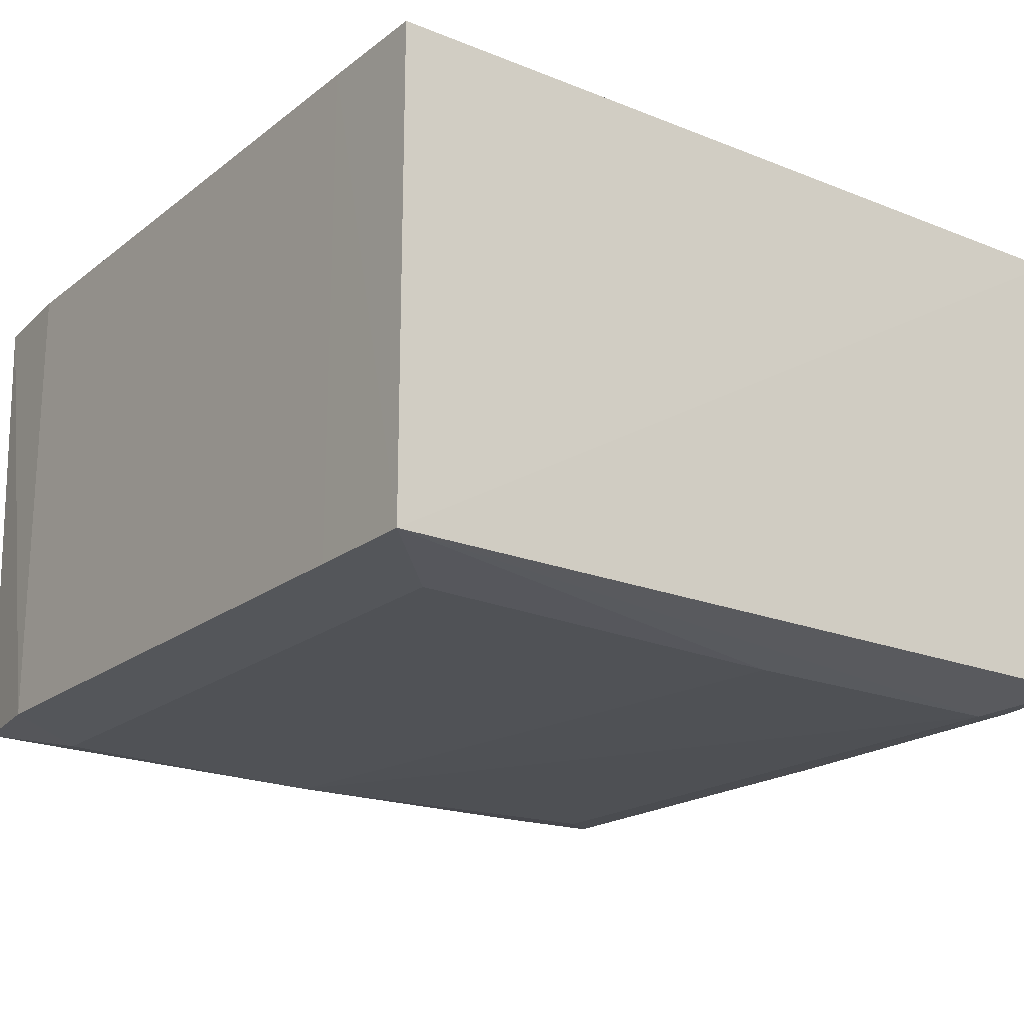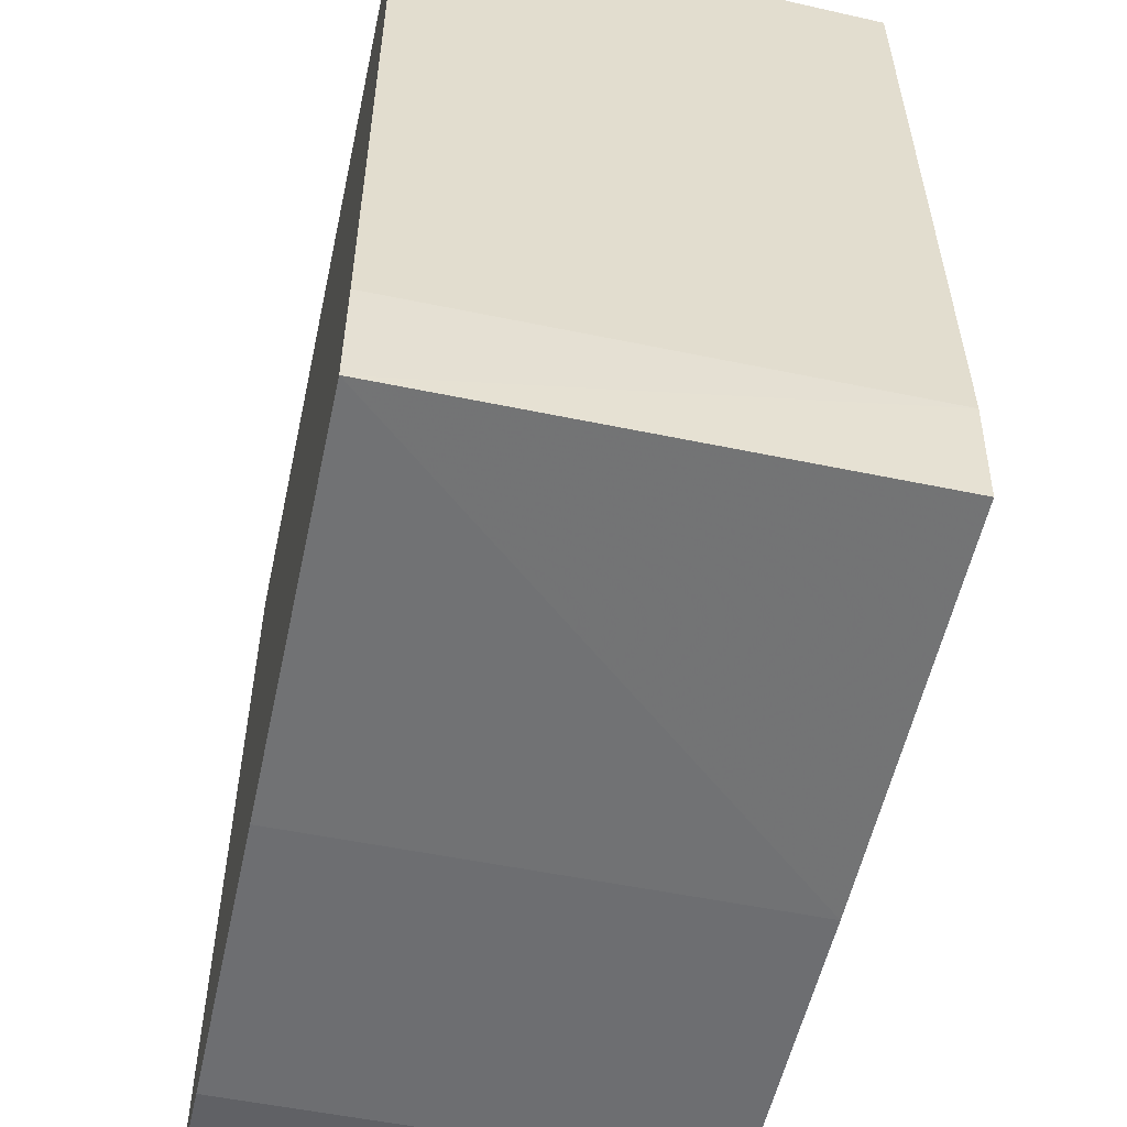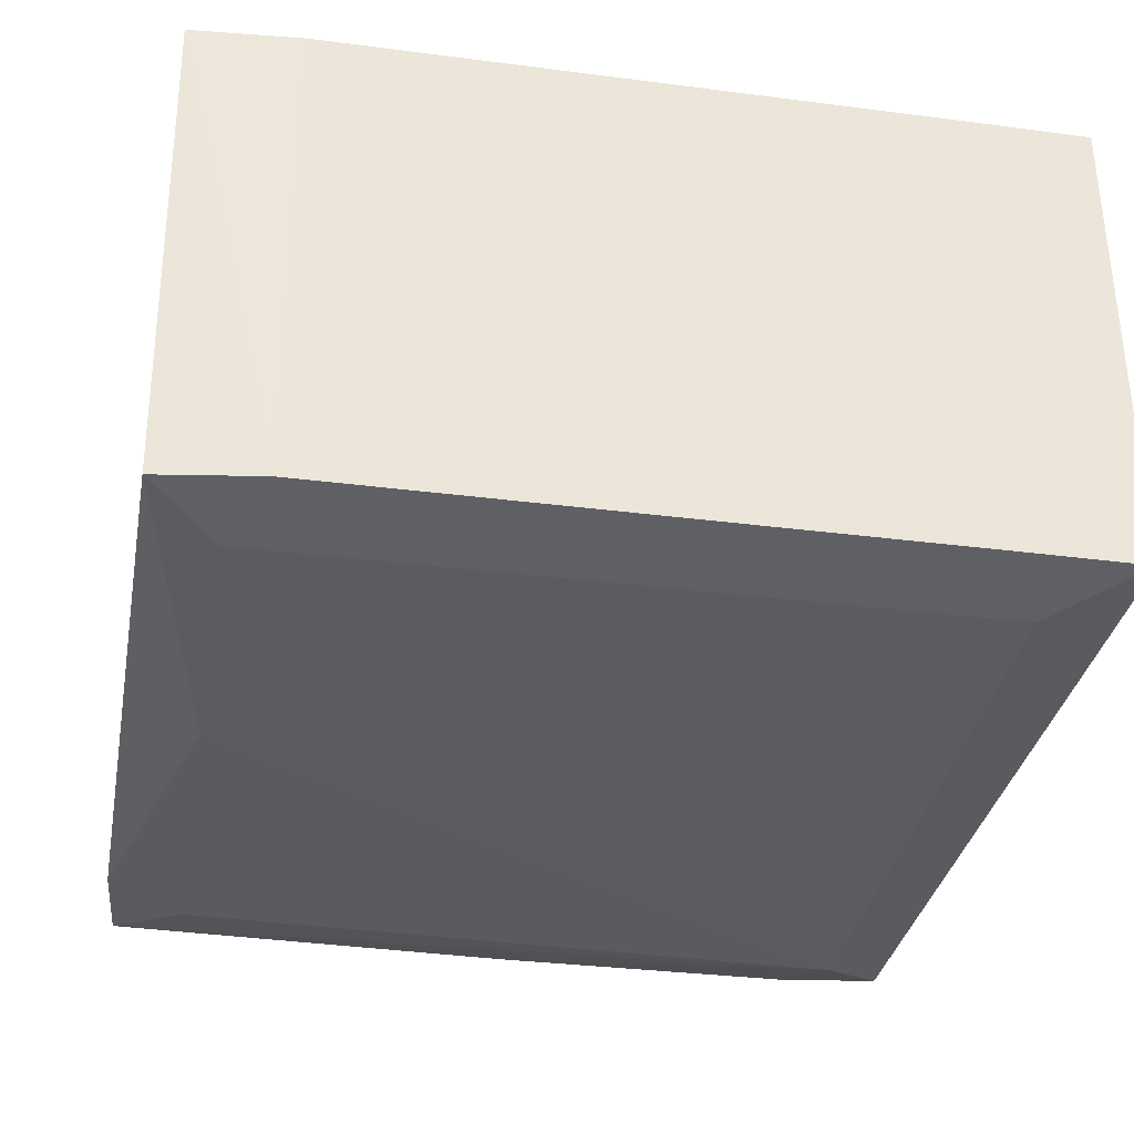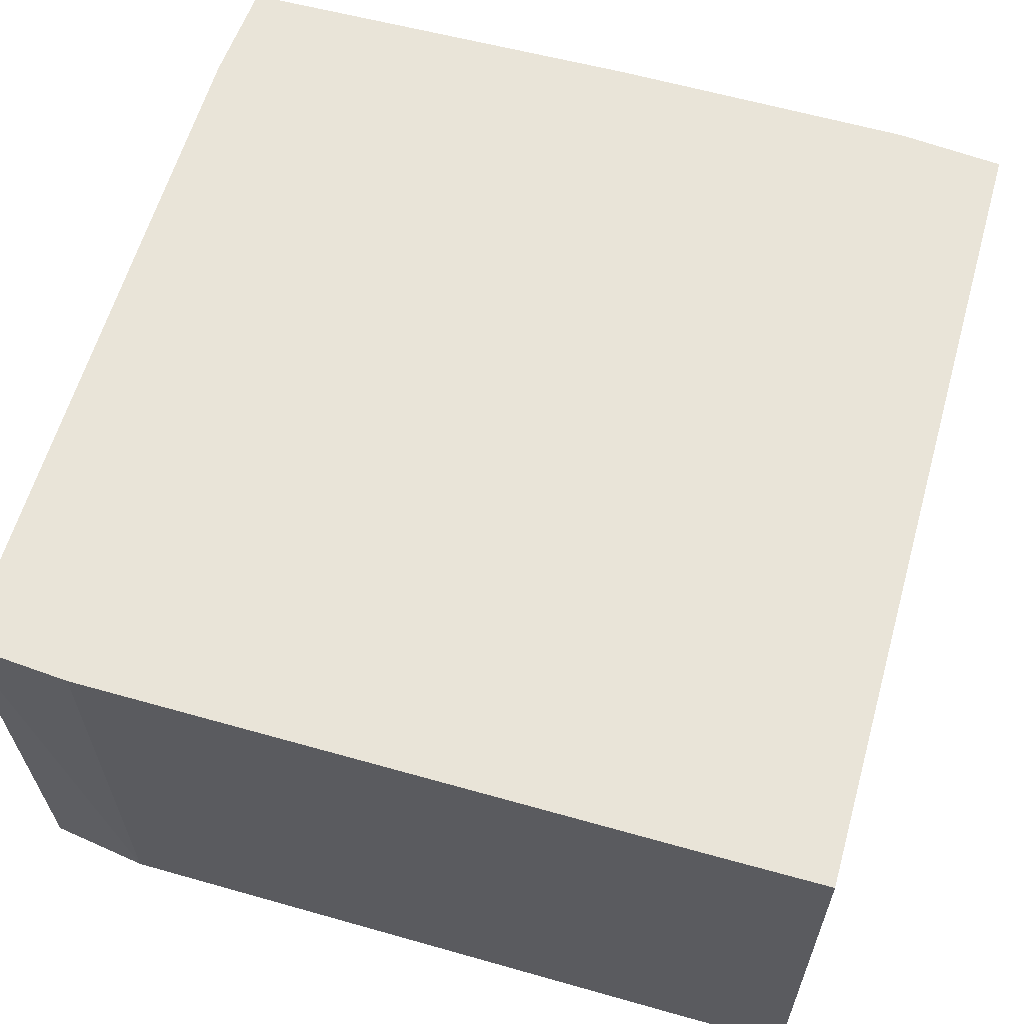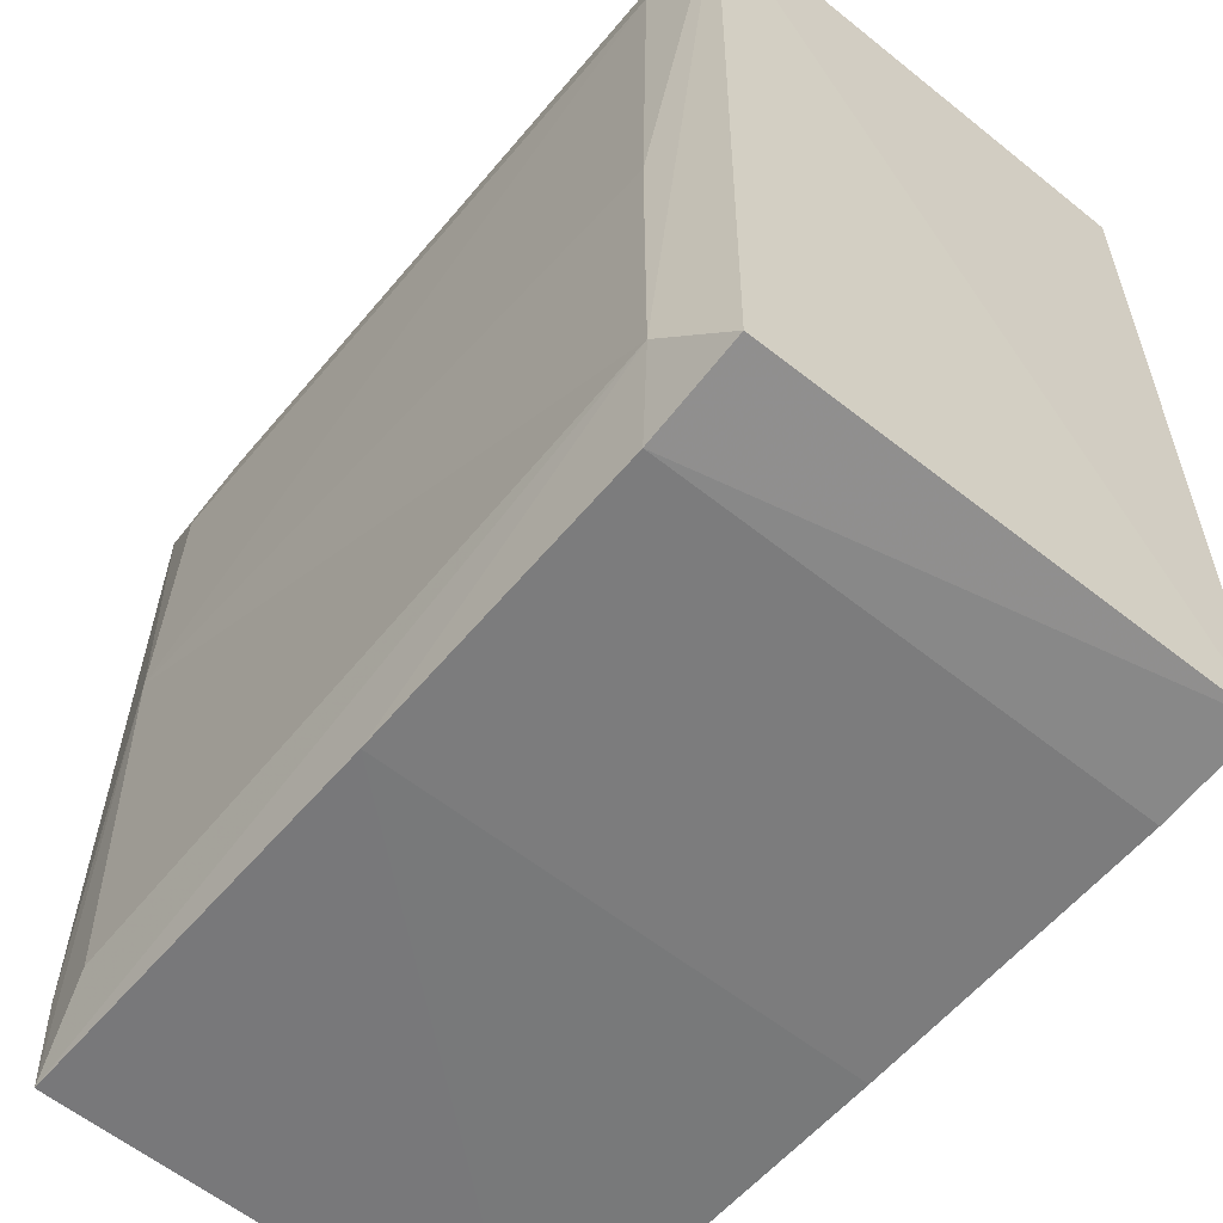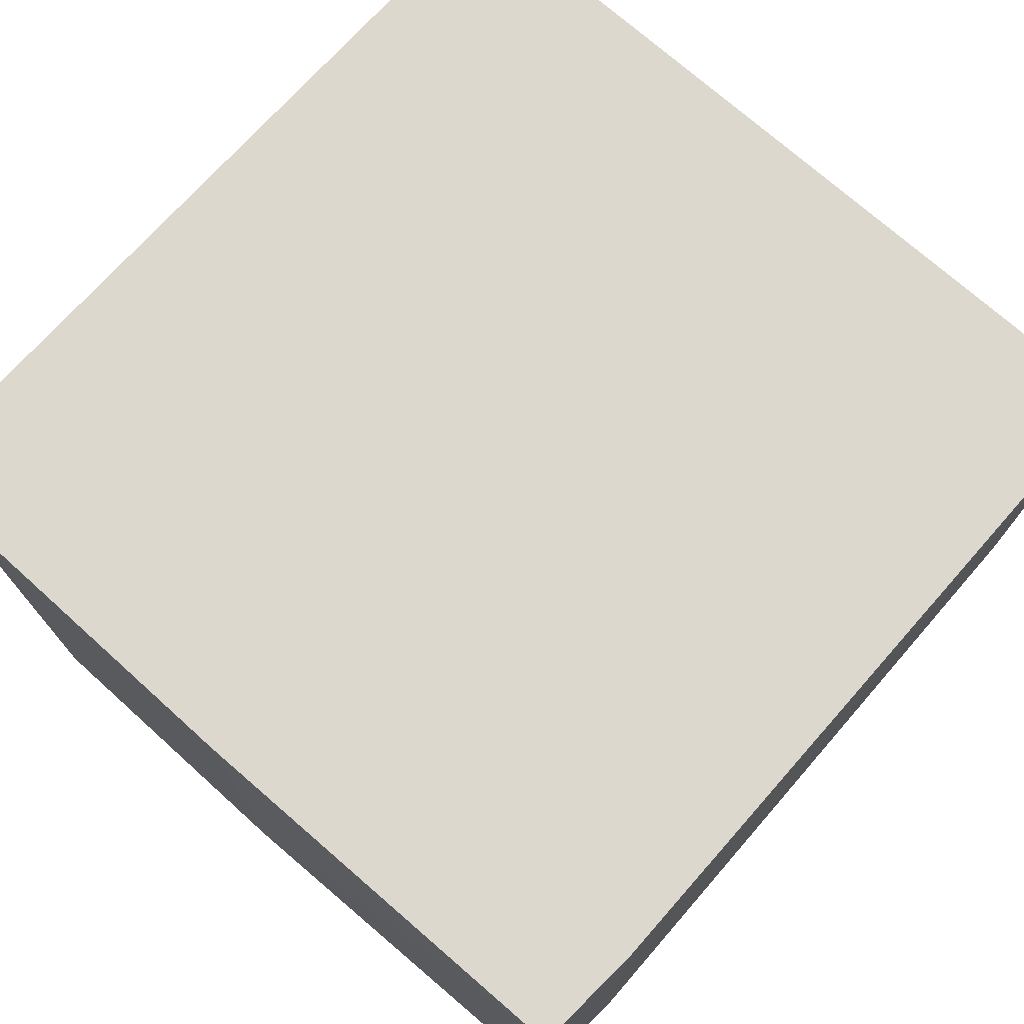
<metadata>
{"format":"obj","ext":"obj","renderer":"f3d","projection":"perspective","resolution":1024,"background":"white","views":[{"elev":-20.0,"azim":-125.9,"up":"+Z"},{"elev":-54.4,"azim":77.7,"up":"+Y"},{"elev":-33.7,"azim":170.2,"up":"+Z"},{"elev":60.7,"azim":-163.7,"up":"+Z"},{"elev":-58.7,"azim":-129.5,"up":"+Y"},{"elev":72.4,"azim":42.0,"up":"+Z"}]}
</metadata>
<code>
v -0.4847 0.484 -0.209
v -0.4781 -0.4765 0.341
v -0.4848 0.484 0.341
v -0.4848 0.484 0.341
v -0.3533 0.4851 0.341
v -0.4847 0.484 -0.209
v -0.4847 0.484 -0.209
v -0.3533 0.4851 0.341
v -0.3531 0.4849 -0.209
v -0.3932 -0.05691 -0.2351
v -0.4847 0.484 -0.209
v -0.3932 0.3931 -0.2257
v -0.001172 -0.4873 0.341
v 0.4767 -0.4774 0.341
v 0.484 -0.3521 0.341
v -0.001172 -0.4873 -0.209
v 0.4767 -0.4774 0.341
v -0.001172 -0.4873 0.341
v 0.484 -0.3521 0.341
v 0.4767 -0.4774 0.341
v 0.4815 -0.3503 -0.209
v 0.4815 -0.3503 -0.209
v 0.4765 0.4781 0.341
v 0.484 -0.3521 0.341
v 0.4683 0.4699 -0.209
v 0.4765 0.4781 0.341
v 0.4815 -0.3503 -0.209
v 0.3523 0.4869 0.341
v 0.4765 0.4781 0.341
v 0.3521 0.4867 -0.209
v 0.3521 0.4867 -0.209
v 0.4765 0.4781 0.341
v 0.4683 0.4699 -0.209
v -0.4781 -0.4765 0.341
v -0.4847 0.484 -0.209
v -0.4728 -0.4712 -0.209
v 0.4727 -0.4735 -0.209
v 0.4767 -0.4774 0.341
v -0.001172 -0.4873 -0.209
v 0.4727 -0.4735 -0.209
v 0.4815 -0.3503 -0.209
v 0.4767 -0.4774 0.341
v 0.2465 0.4865 -0.209
v 0.2466 0.4867 0.341
v 0.3523 0.4869 0.341
v 0.3523 0.4869 0.341
v 0.3521 0.4867 -0.209
v 0.2465 0.4865 -0.209
v 0.4683 0.4699 -0.209
v 0.4815 -0.3503 -0.209
v 0.3932 0.05558 -0.2351
v 0.4815 -0.3503 -0.209
v 0.4727 -0.4735 -0.209
v 0.3932 0.05558 -0.2351
v -0.3932 -0.05691 -0.2351
v -0.3932 0.3931 -0.2257
v 0.3932 0.05558 -0.2351
v -0.3533 0.4851 0.341
v -0.2482 0.4854 0.341
v -0.2481 0.4851 -0.209
v -0.3531 0.4849 -0.209
v -0.3533 0.4851 0.341
v -0.2481 0.4851 -0.209
v -0.001172 -0.4873 -0.209
v -0.001172 -0.4873 0.341
v -0.07842 -0.4873 0.341
v -0.3932 -0.3944 -0.2351
v -0.4728 -0.4712 -0.209
v -0.4847 0.484 -0.209
v -0.3932 -0.3944 -0.2351
v 0.4727 -0.4735 -0.209
v -0.001172 -0.4873 -0.209
v 0.3932 0.3931 -0.2267
v 0.3521 0.4867 -0.209
v 0.4683 0.4699 -0.209
v 0.3932 0.3931 -0.2267
v 0.2465 0.4865 -0.209
v 0.3521 0.4867 -0.209
v -0.3531 0.4849 -0.209
v -0.2481 0.4851 -0.209
v 0.3932 0.3931 -0.2267
v 0.3932 0.3931 -0.2267
v -0.4847 0.484 -0.209
v -0.3531 0.4849 -0.209
v 0.3932 0.3931 -0.2267
v -0.3932 0.3931 -0.2257
v -0.4847 0.484 -0.209
v 0.3932 -0.3944 -0.2251
v 0.3932 0.05558 -0.2351
v 0.4727 -0.4735 -0.209
v 0.4727 -0.4735 -0.209
v -0.3932 -0.3944 -0.2351
v 0.3932 -0.3944 -0.2251
v 0.3932 -0.3944 -0.2251
v -0.3932 -0.3944 -0.2351
v 0.3932 0.05558 -0.2351
v -0.07801 0.4856 -0.209
v -0.2481 0.4851 -0.209
v -0.2482 0.4854 0.341
v -0.07801 0.4856 -0.209
v -0.2482 0.4854 0.341
v 0.2466 0.4867 0.341
v 0.2466 0.4867 0.341
v 0.2465 0.4865 -0.209
v -0.07801 0.4856 -0.209
v 0.2465 0.4865 -0.209
v 0.3932 0.3931 -0.2267
v -0.07801 0.4856 -0.209
v -0.07801 0.4856 -0.209
v 0.3932 0.3931 -0.2267
v -0.2481 0.4851 -0.209
v -0.4728 -0.4712 -0.209
v -0.3932 -0.3944 -0.2351
v -0.3553 -0.487 -0.209
v -0.4781 -0.4765 0.341
v -0.4728 -0.4712 -0.209
v -0.3553 -0.487 -0.209
v -0.3553 -0.487 -0.209
v -0.07842 -0.4873 0.341
v -0.3554 -0.4871 0.341
v -0.3553 -0.487 -0.209
v -0.3554 -0.4871 0.341
v -0.4781 -0.4765 0.341
v -0.3932 -0.05691 -0.2351
v 0.3932 0.05558 -0.2351
v -0.3932 -0.2819 -0.2351
v 0.3932 0.05558 -0.2351
v -0.3932 -0.3944 -0.2351
v -0.3932 -0.2819 -0.2351
v -0.3932 -0.2819 -0.2351
v -0.4847 0.484 -0.209
v -0.3932 -0.05691 -0.2351
v -0.3932 -0.2819 -0.2351
v -0.3932 -0.3944 -0.2351
v -0.4847 0.484 -0.209
v 0.4683 0.4699 -0.209
v 0.3932 0.05558 -0.2351
v 0.3932 0.2806 -0.2295
v 0.3932 0.2806 -0.2295
v 0.3932 0.3931 -0.2267
v 0.4683 0.4699 -0.209
v 0.3932 0.2806 -0.2295
v 0.3932 0.05558 -0.2351
v -0.3932 0.3931 -0.2257
v -0.3932 0.3931 -0.2257
v 0.3932 0.3931 -0.2267
v 0.3932 0.2806 -0.2295
v -0.07841 -0.4872 -0.209
v -0.3932 -0.3944 -0.2351
v -0.001172 -0.4873 -0.209
v -0.07841 -0.4872 -0.209
v -0.3553 -0.487 -0.209
v -0.3932 -0.3944 -0.2351
v -0.001172 -0.4873 -0.209
v -0.07842 -0.4873 0.341
v -0.07841 -0.4872 -0.209
v -0.07842 -0.4873 0.341
v -0.3553 -0.487 -0.209
v -0.07841 -0.4872 -0.209
v -0.07842 -0.4873 0.341
v -0.001172 -0.4873 0.341
v 0.484 -0.3521 0.341
v -0.4848 0.484 0.341
v -0.4781 -0.4765 0.341
v -0.07842 -0.4873 0.341
v 0.3523 0.4869 0.341
v 0.2466 0.4867 0.341
v -0.07842 -0.4873 0.341
v -0.07842 -0.4873 0.341
v -0.3533 0.4851 0.341
v -0.4848 0.484 0.341
v 0.484 -0.3521 0.341
v 0.4765 0.4781 0.341
v -0.07842 -0.4873 0.341
v -0.07842 -0.4873 0.341
v -0.2482 0.4854 0.341
v -0.3533 0.4851 0.341
v -0.07842 -0.4873 0.341
v 0.4765 0.4781 0.341
v 0.3523 0.4869 0.341
v 0.2466 0.4867 0.341
v -0.2482 0.4854 0.341
v -0.07842 -0.4873 0.341
v -0.4781 -0.4765 0.341
v -0.3554 -0.4871 0.341
v -0.07842 -0.4873 0.341
f 1 2 3
f 4 5 6
f 7 8 9
f 10 11 12
f 13 14 15
f 16 17 18
f 19 20 21
f 22 23 24
f 25 26 27
f 28 29 30
f 31 32 33
f 34 35 36
f 37 38 39
f 40 41 42
f 43 44 45
f 46 47 48
f 49 50 51
f 52 53 54
f 55 56 57
f 58 59 60
f 61 62 63
f 64 65 66
f 67 68 69
f 70 71 72
f 73 74 75
f 76 77 78
f 79 80 81
f 82 83 84
f 85 86 87
f 88 89 90
f 91 92 93
f 94 95 96
f 97 98 99
f 100 101 102
f 103 104 105
f 106 107 108
f 109 110 111
f 112 113 114
f 115 116 117
f 118 119 120
f 121 122 123
f 124 125 126
f 127 128 129
f 130 131 132
f 133 134 135
f 136 137 138
f 139 140 141
f 142 143 144
f 145 146 147
f 148 149 150
f 151 152 153
f 154 155 156
f 157 158 159
f 160 161 162
f 163 164 165
f 166 167 168
f 169 170 171
f 172 173 174
f 175 176 177
f 178 179 180
f 181 182 183
f 184 185 186

</code>
